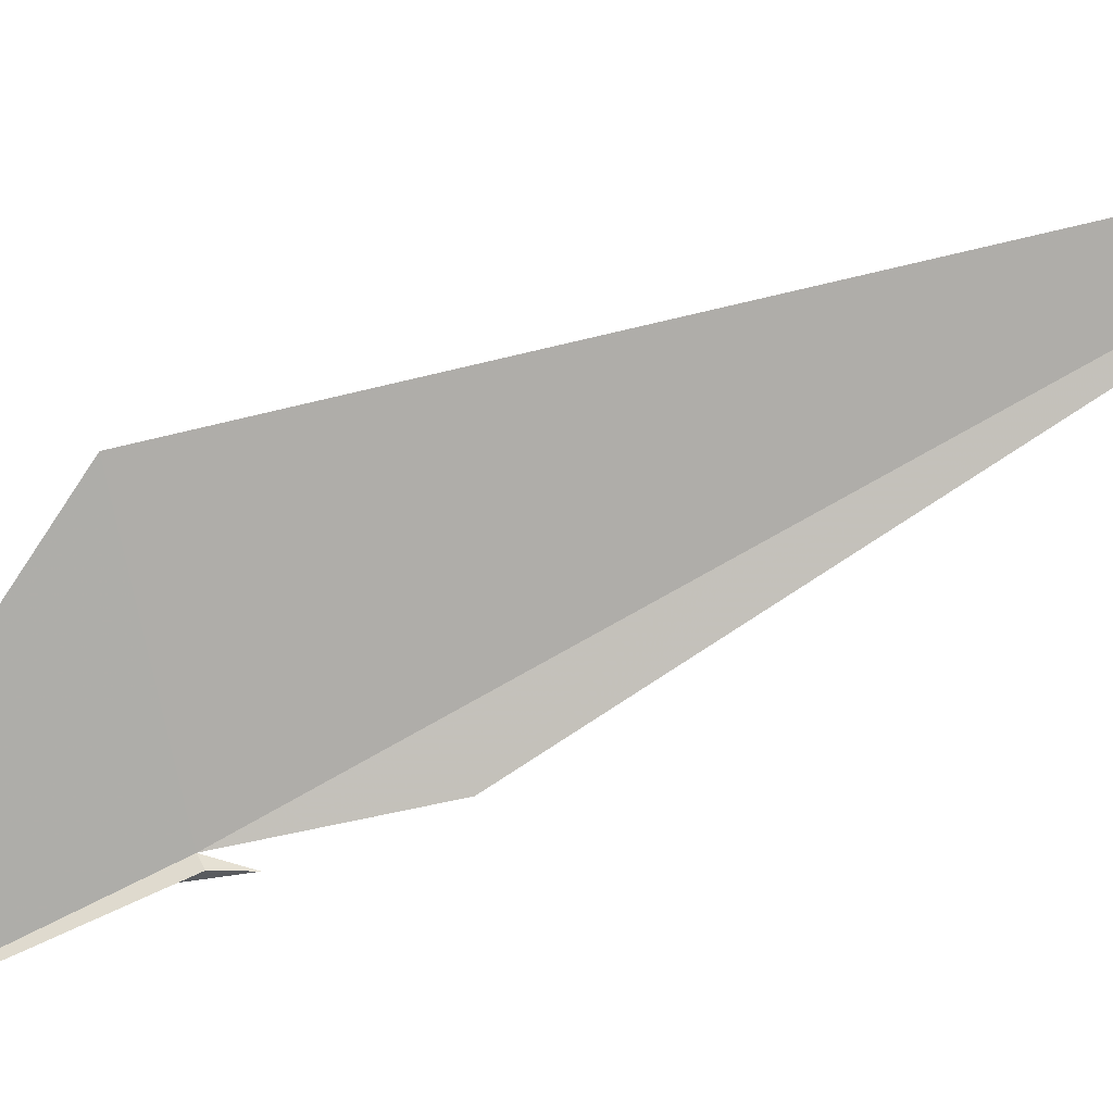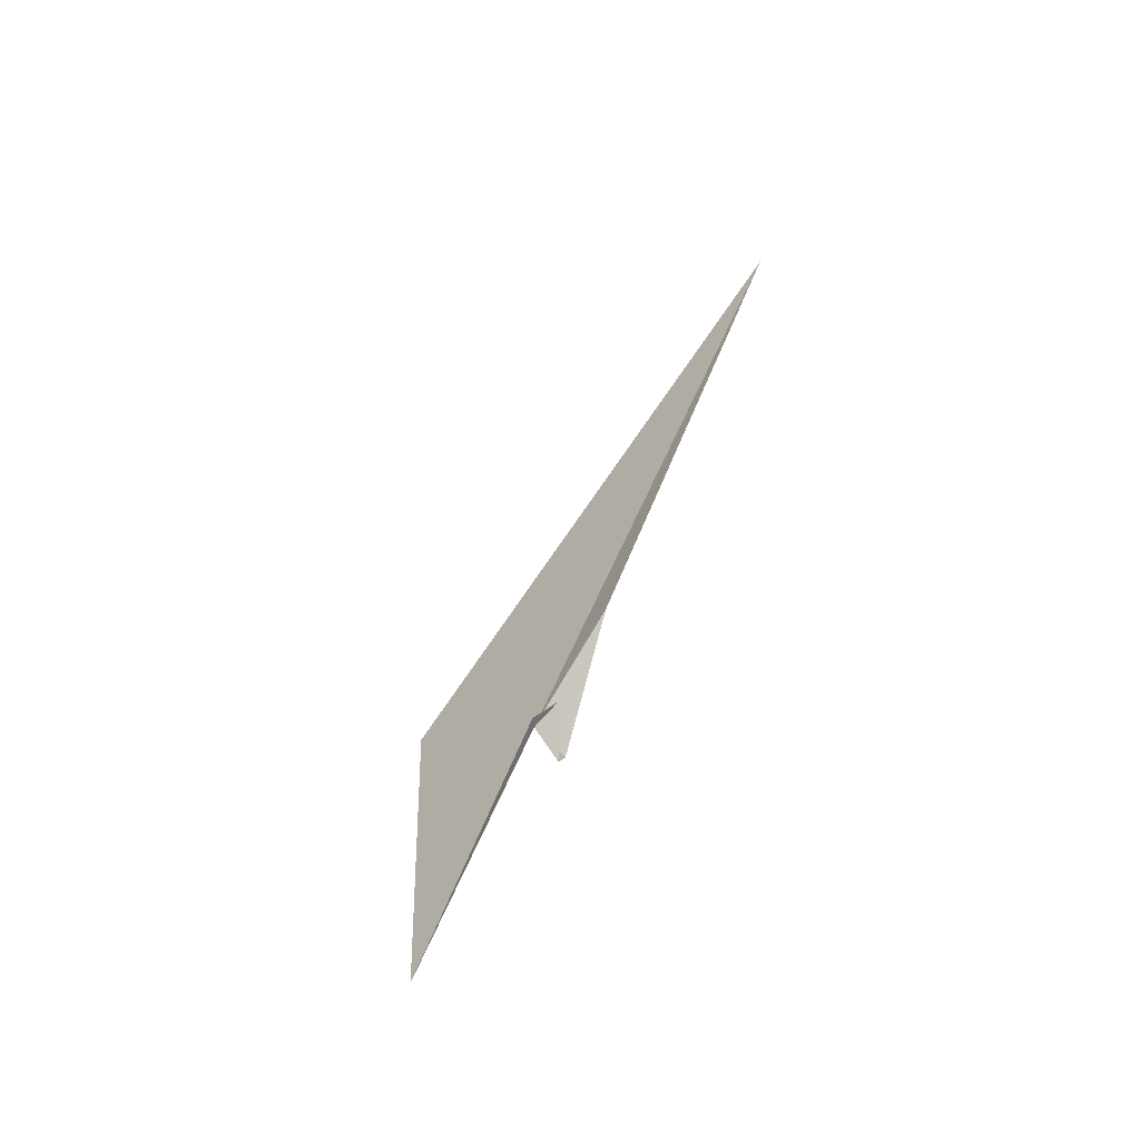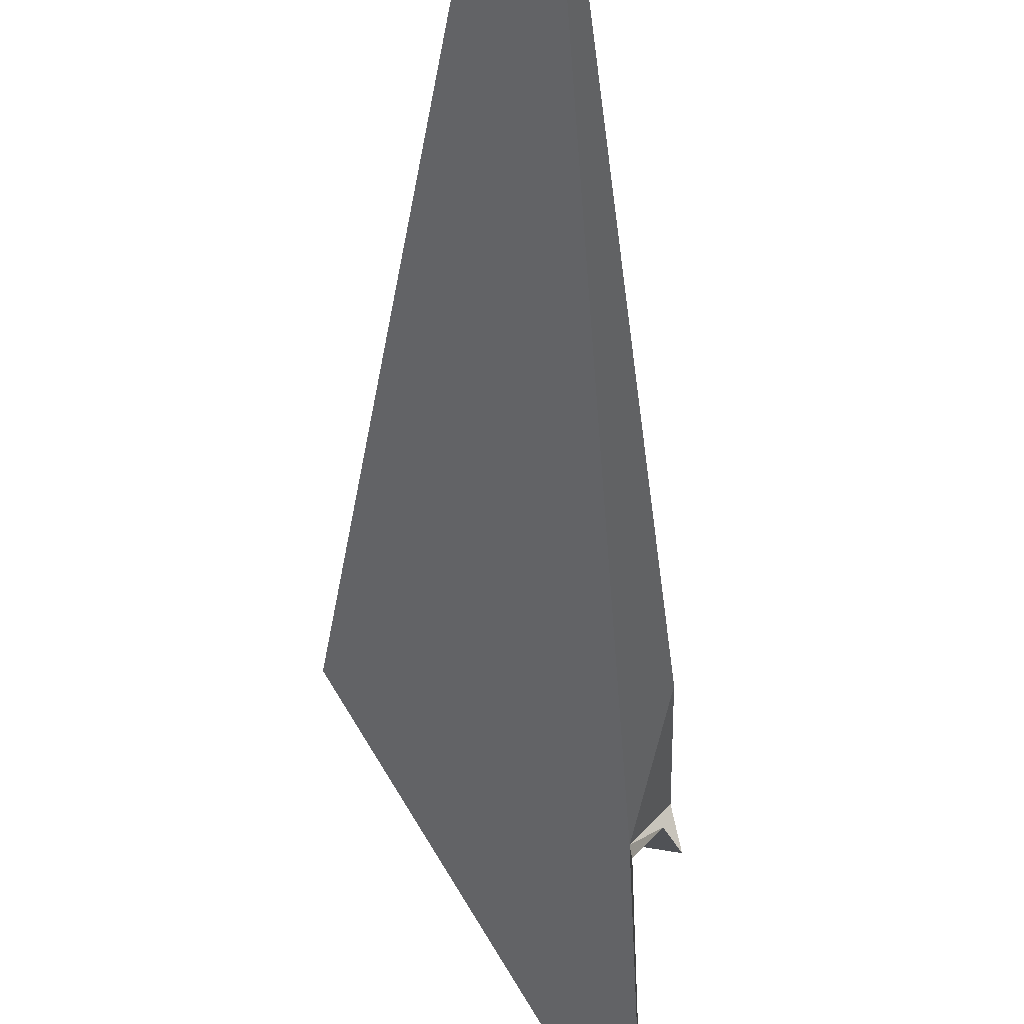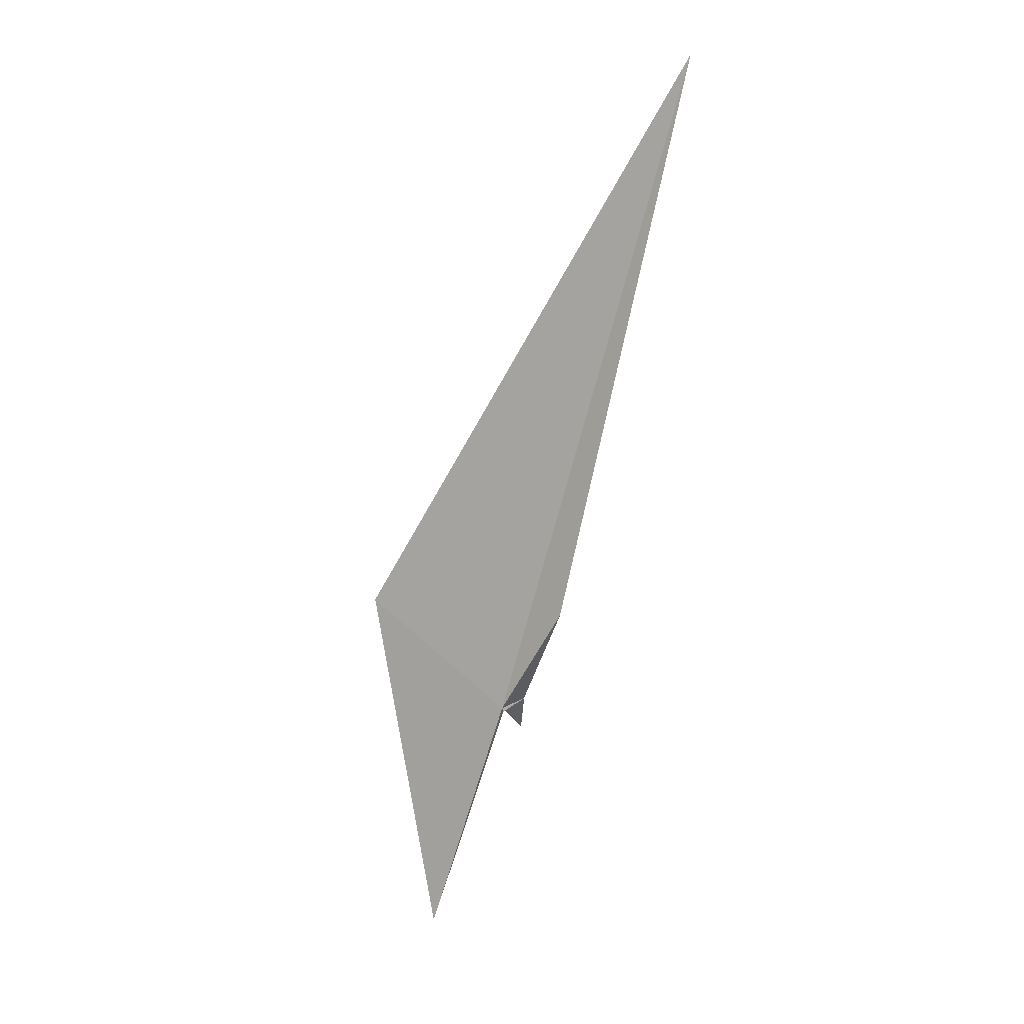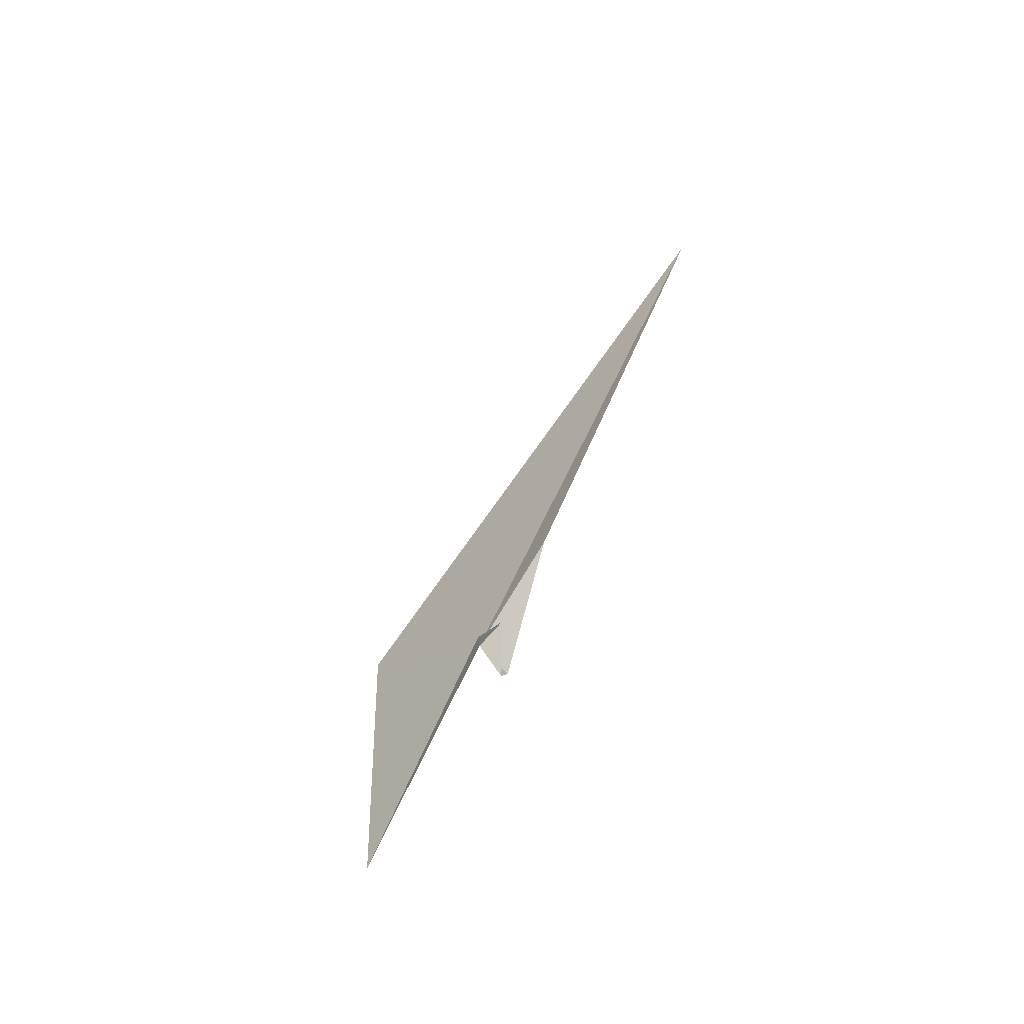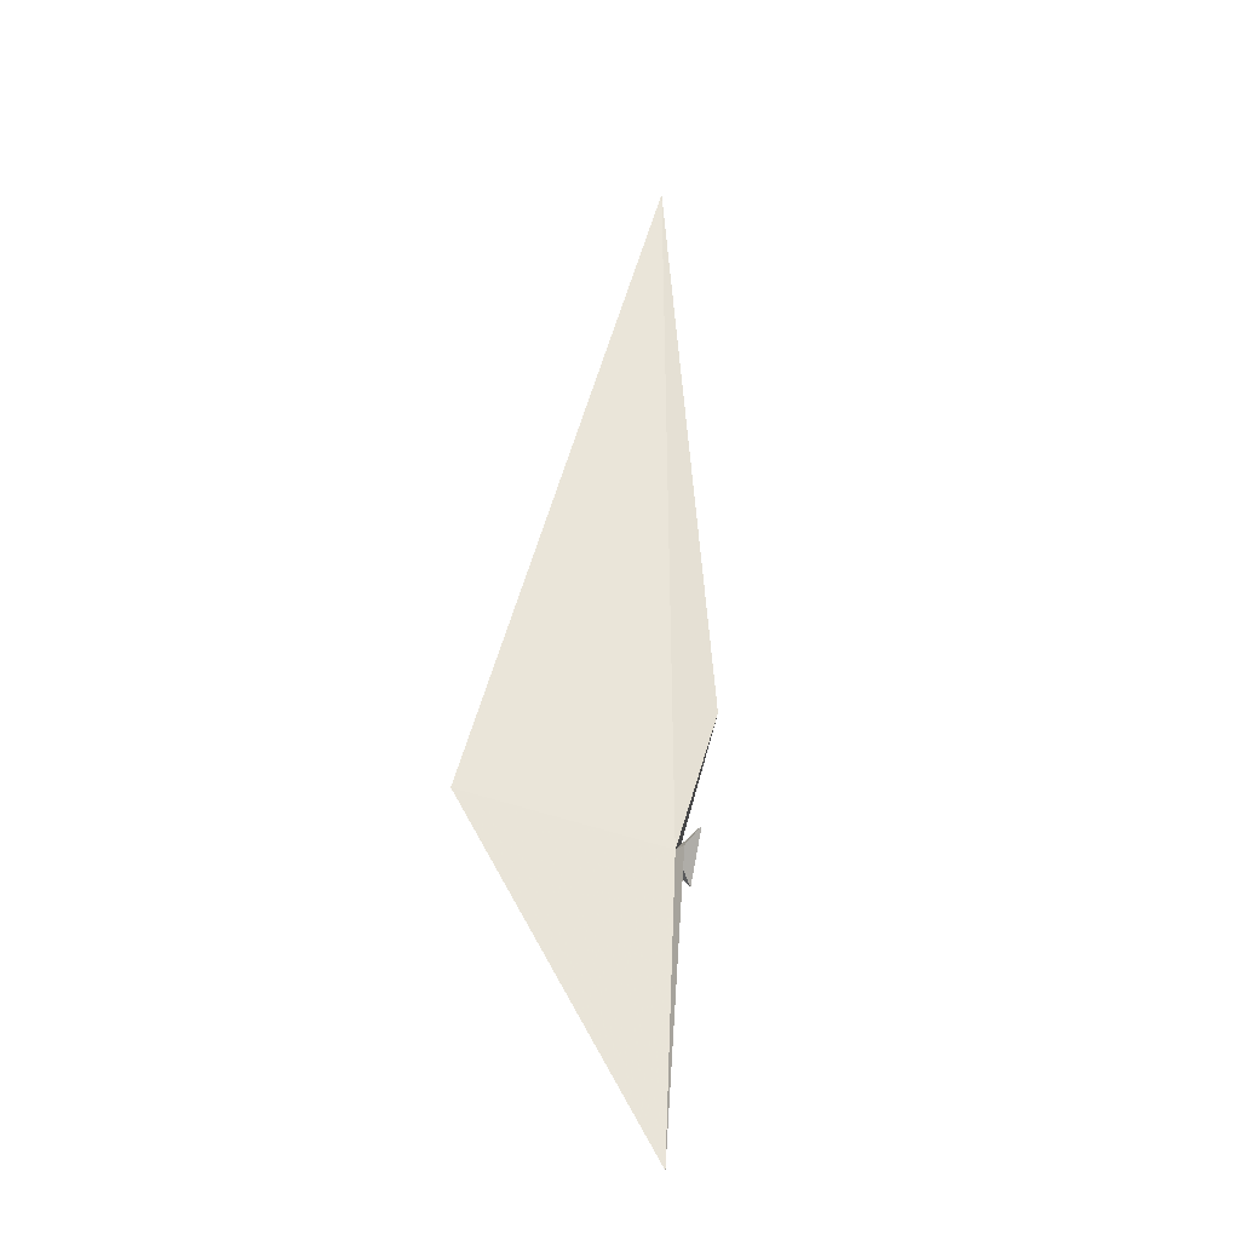
<metadata>
{"format":"obj","ext":"obj","renderer":"f3d","projection":"perspective","resolution":1024,"background":"white","views":[{"elev":-41.7,"azim":-57.7,"up":"+Y"},{"elev":-27.3,"azim":20.3,"up":"+Z"},{"elev":-32.0,"azim":18.3,"up":"+Y"},{"elev":36.0,"azim":6.8,"up":"+Z"},{"elev":-29.9,"azim":20.4,"up":"+Z"},{"elev":-4.2,"azim":-30.8,"up":"+Z"}]}
</metadata>
<code>
v -78.95 -129.9 37.02
v -77.87 -130 37.92
v -78.07 -129.5 35.59
v -71.99 -117.8 65.53
v -76.33 -128.8 42.17
v -85.92 -125.2 39.33
v -78.17 -128.5 36.17
v -78.84 -130.3 37.2
v -81.94 -133.9 26.14
f 1 3 2
f 1 4 5
f 1 6 4
f 1 5 7
f 1 2 8
f 1 9 6
f 1 7 3
f 1 8 9

</code>
